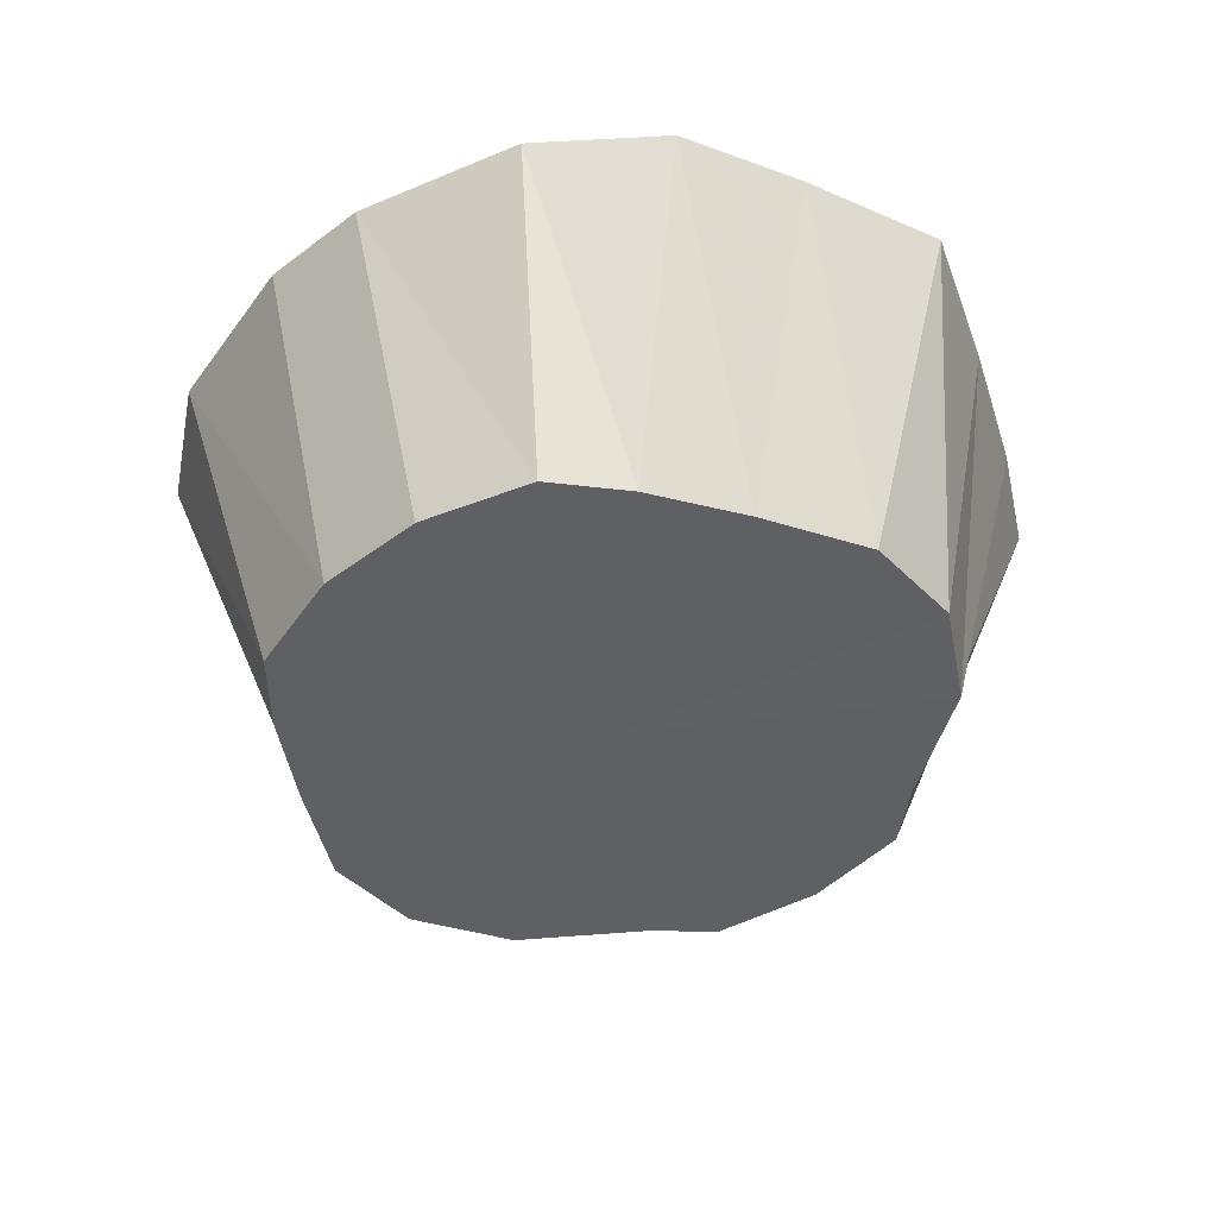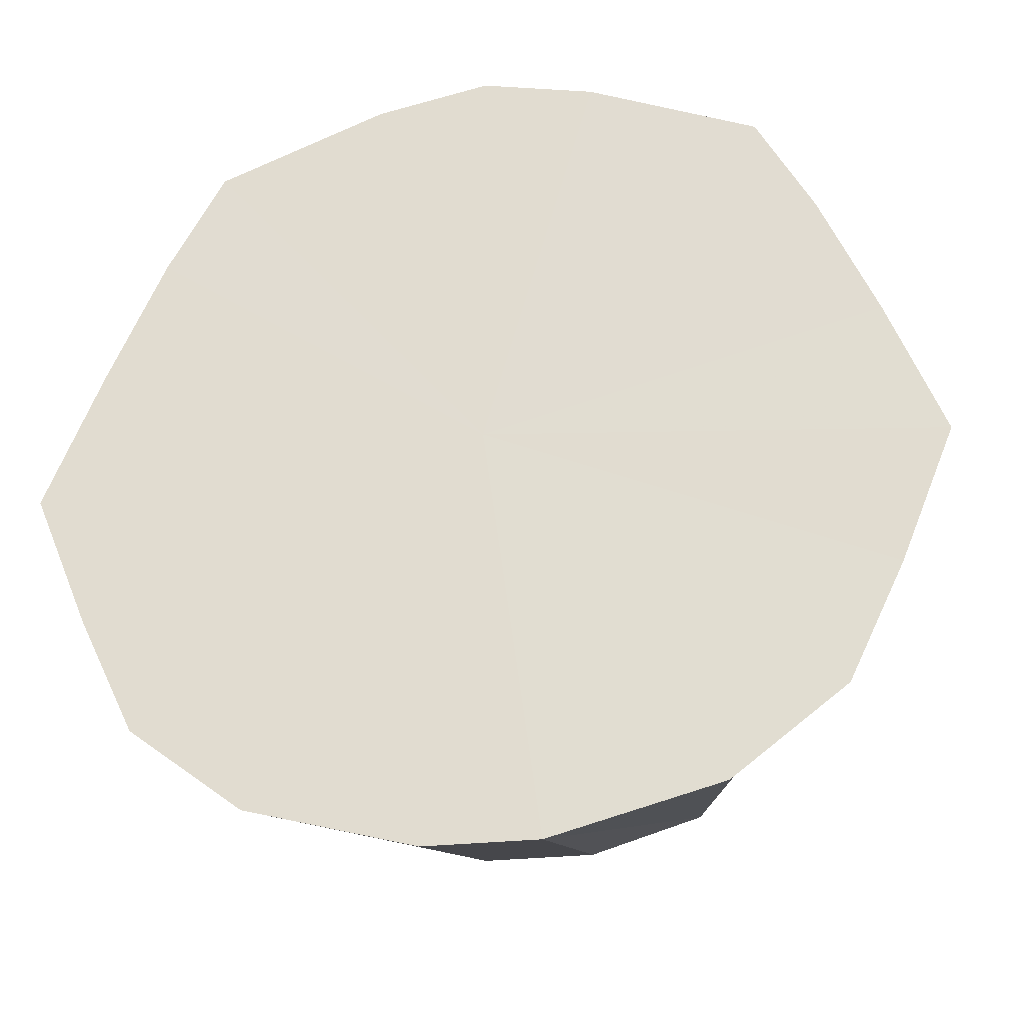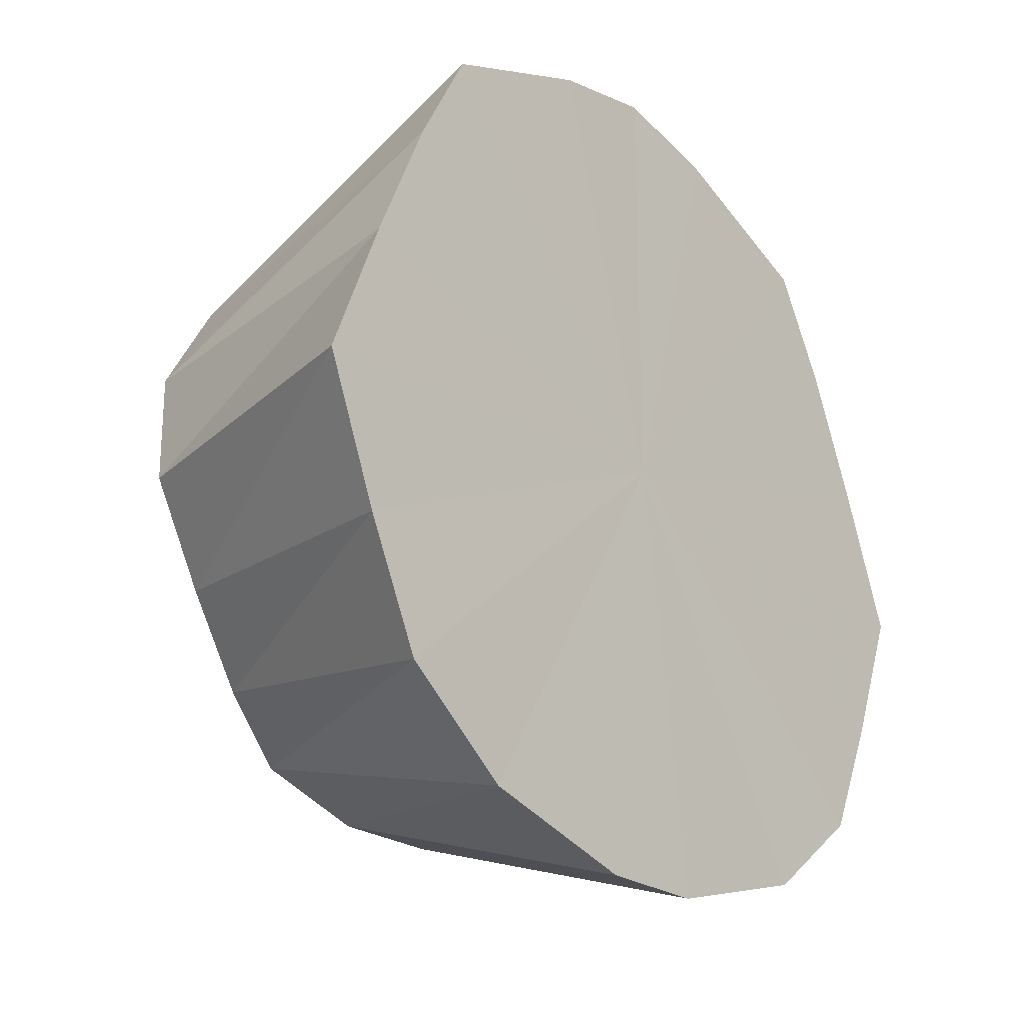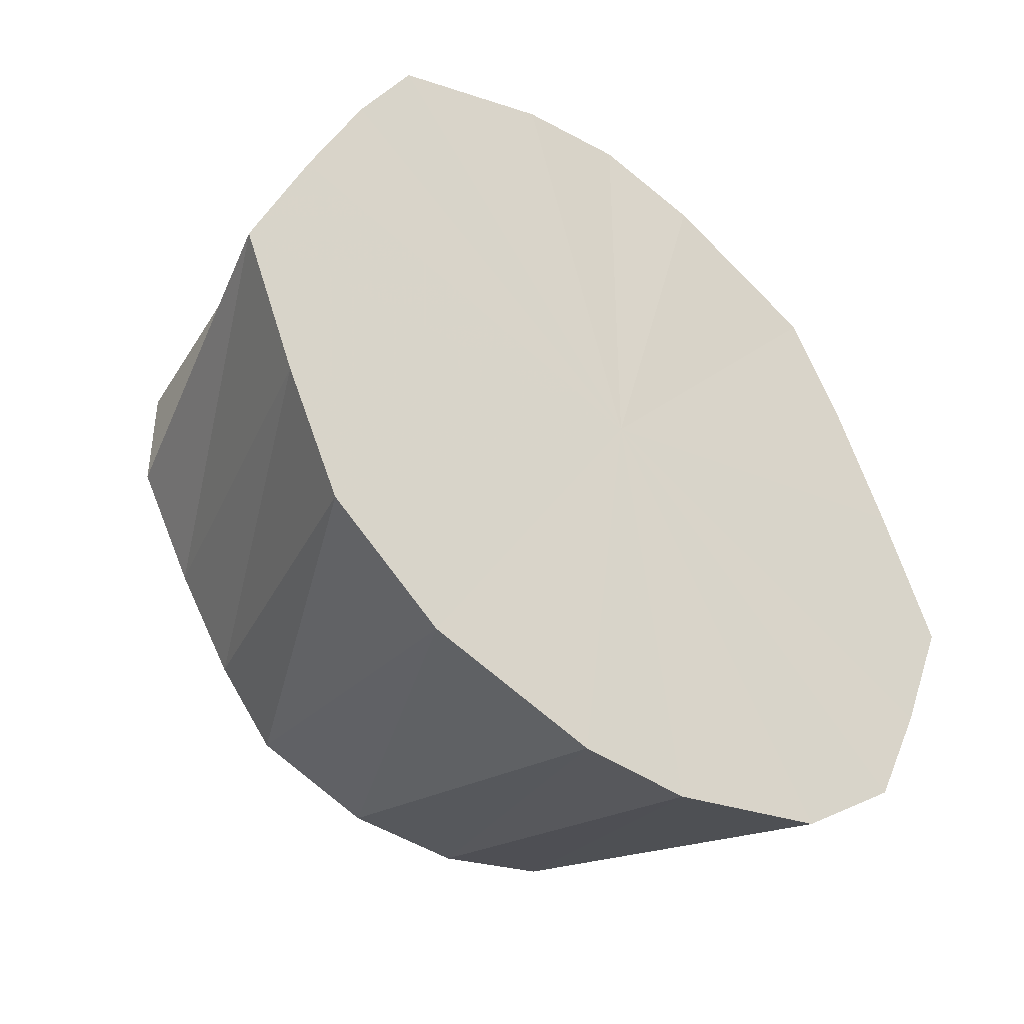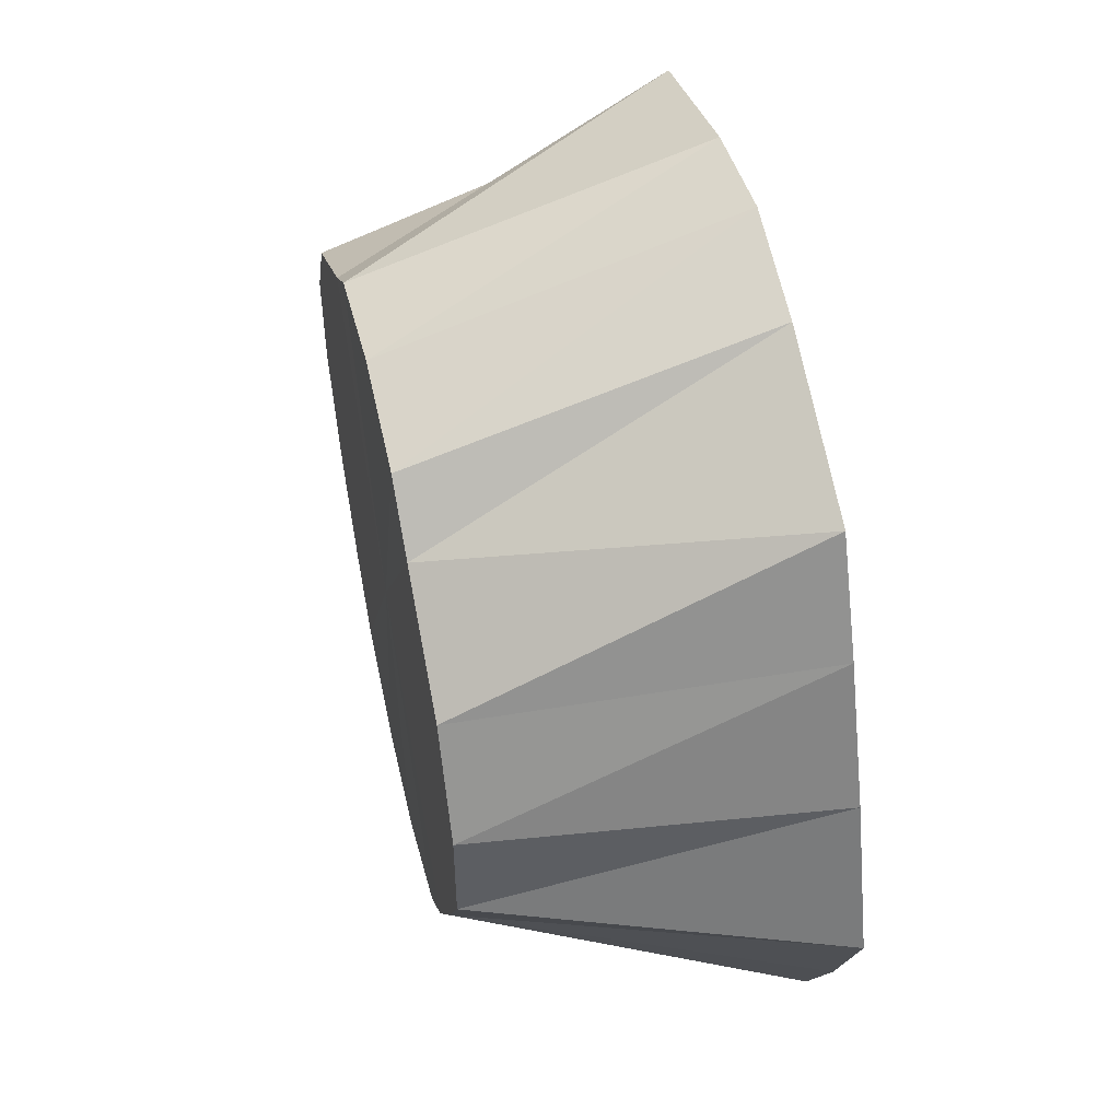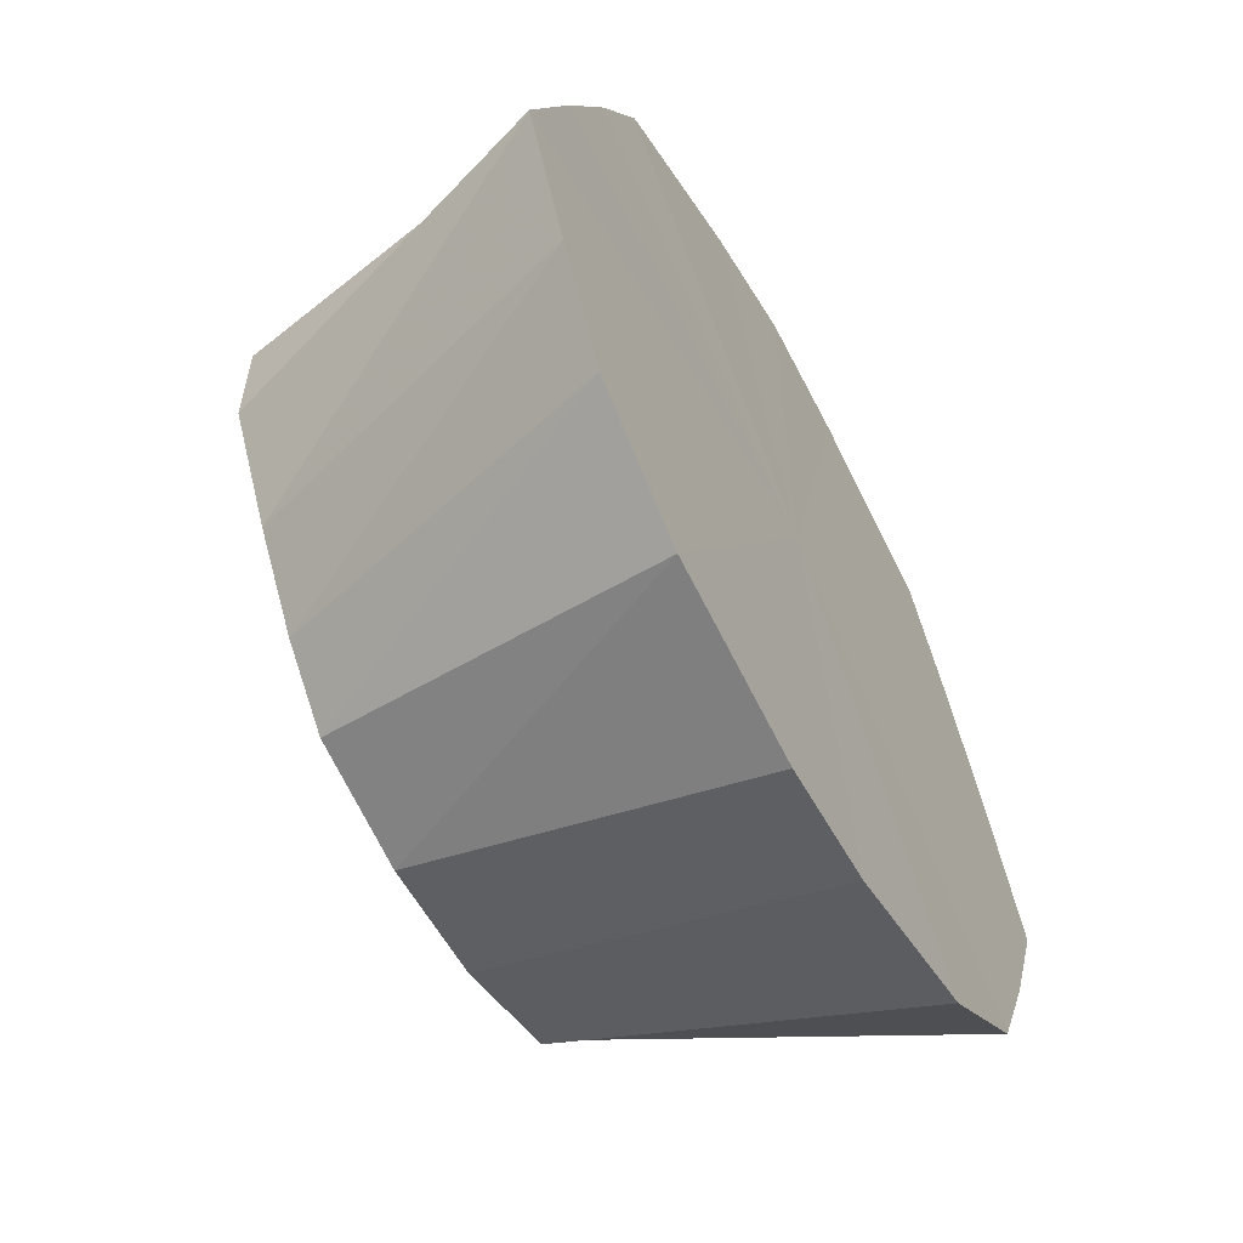
<metadata>
{"format":"obj","ext":"obj","renderer":"f3d","projection":"perspective","resolution":1024,"background":"white","views":[{"elev":-44.6,"azim":-138.8,"up":"+Y"},{"elev":-28.0,"azim":-170.3,"up":"+Z"},{"elev":-23.1,"azim":129.4,"up":"+Z"},{"elev":-42.0,"azim":140.1,"up":"+Z"},{"elev":51.6,"azim":77.1,"up":"+Z"},{"elev":-59.4,"azim":119.0,"up":"+Z"}]}
</metadata>
<code>
o 27954
v 2242 1898 9.133
v 2242 1898 9.129
v 2242 1898 9.114
v 2242 1898 9.117
v 2242 1898 9.111
v 2242 1898 9.129
v 2242 1898 9.099
v 2242 1898 9.102
v 2242 1898 9.117
v 2242 1898 9.057
v 2242 1898 9.052
v 2242 1898 9.071
v 2242 1898 9.076
v 2242 1898 9.088
v 2242 1898 9.099
v 2242 1898 9.133
v 2242 1898 9.111
v 2242 1898 9.129
v 2242 1898 9.076
v 2242 1898 9.071
v 2242 1898 9.051
v 2242 1898 9.129
v 2242 1898 9.102
v 2242 1898 9.117
v 2242 1898 9.027
v 2242 1898 9.052
v 2242 1898 9.051
v 2242 1898 9.117
v 2242 1898 9.088
v 2242 1898 9.099
v 2242 1898 9.099
v 2242 1898 9.071
v 2242 1898 9.076
v 2242 1898 9.051
v 2242 1898 9.052
v 2242 1898 9.051
v 2242 1898 9.034
v 2242 1898 9.027
v 2242 1898 9.006
v 2242 1898 9.019
v 2242 1898 9.027
v 2242 1898 8.99
v 2242 1898 9.007
v 2242 1898 9.006
v 2242 1898 8.982
v 2242 1898 9.001
v 2242 1898 8.99
v 2242 1898 8.982
v 2242 1898 9.001
v 2242 1898 8.982
v 2242 1898 9.007
v 2242 1898 8.982
v 2242 1898 8.99
v 2242 1898 9.019
v 2242 1898 8.99
v 2242 1898 9.006
v 2242 1898 9.034
v 2242 1898 9.006
v 2242 1898 9.027
v 2242 1898 9.076
v 2242 1898 9.071
v 2242 1898 9.052
v 2242 1898 9.133
v 2242 1898 9.057
v 2242 1898 9.129
v 2242 1898 9.117
v 2242 1898 9.129
v 2242 1898 9.099
v 2242 1898 9.117
v 2242 1898 9.076
v 2242 1898 9.099
v 2242 1898 9.051
v 2242 1898 9.076
v 2242 1898 9.027
v 2242 1898 9.051
v 2242 1898 9.006
v 2242 1898 9.027
v 2242 1898 9.006
v 2242 1898 8.99
v 2242 1898 8.99
v 2242 1898 8.982
v 2242 1898 8.982
f 1 2 3
f 2 4 5
f 6 5 3
f 4 7 8
f 9 8 5
f 3 5 10
f 5 8 10
f 11 12 10
f 7 13 14
f 15 14 8
f 8 14 10
f 16 3 17
f 17 3 10
f 18 1 17
f 19 20 14
f 14 20 10
f 13 21 20
f 22 17 23
f 23 17 10
f 24 18 23
f 21 25 26
f 27 26 20
f 20 26 10
f 28 23 29
f 29 23 10
f 30 24 29
f 31 29 32
f 33 30 32
f 32 29 10
f 34 33 35
f 36 35 37
f 38 34 37
f 37 35 10
f 39 38 40
f 41 37 40
f 40 37 10
f 42 39 43
f 44 40 43
f 43 40 10
f 45 42 46
f 47 43 46
f 46 43 10
f 48 45 49
f 50 46 49
f 49 46 10
f 51 49 10
f 52 49 51
f 53 48 51
f 54 51 10
f 55 51 54
f 56 53 54
f 57 54 10
f 25 56 57
f 58 54 57
f 26 57 10
f 59 57 26
f 60 61 62
f 63 64 65
f 65 64 66
f 67 64 63
f 66 64 68
f 69 64 67
f 68 64 70
f 71 64 69
f 70 64 72
f 73 64 71
f 72 64 74
f 75 64 73
f 74 64 76
f 77 64 75
f 78 64 77
f 76 64 79
f 80 64 78
f 79 64 81
f 82 64 80
f 81 64 82

</code>
